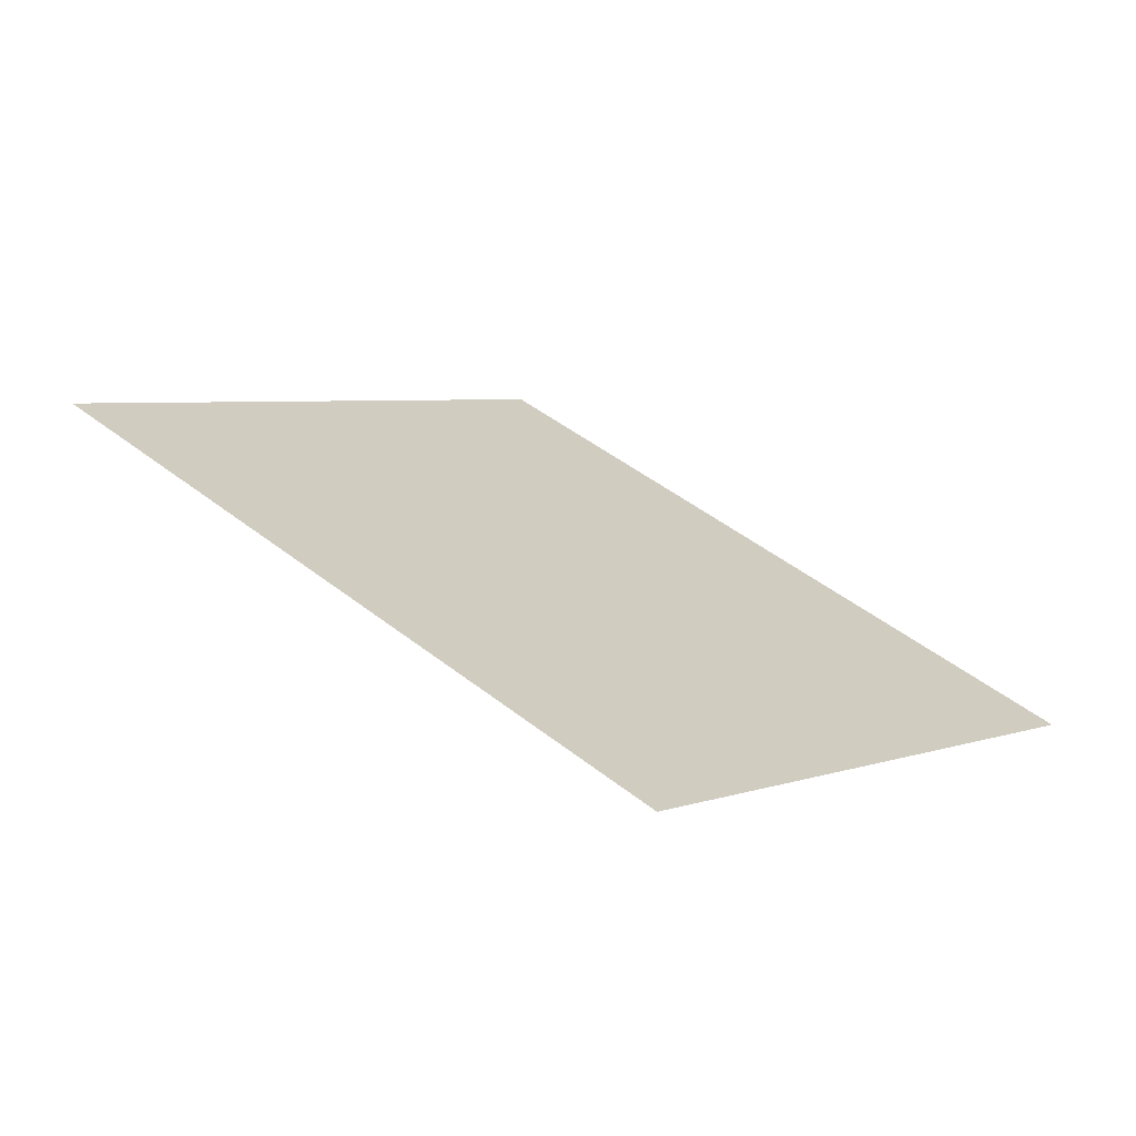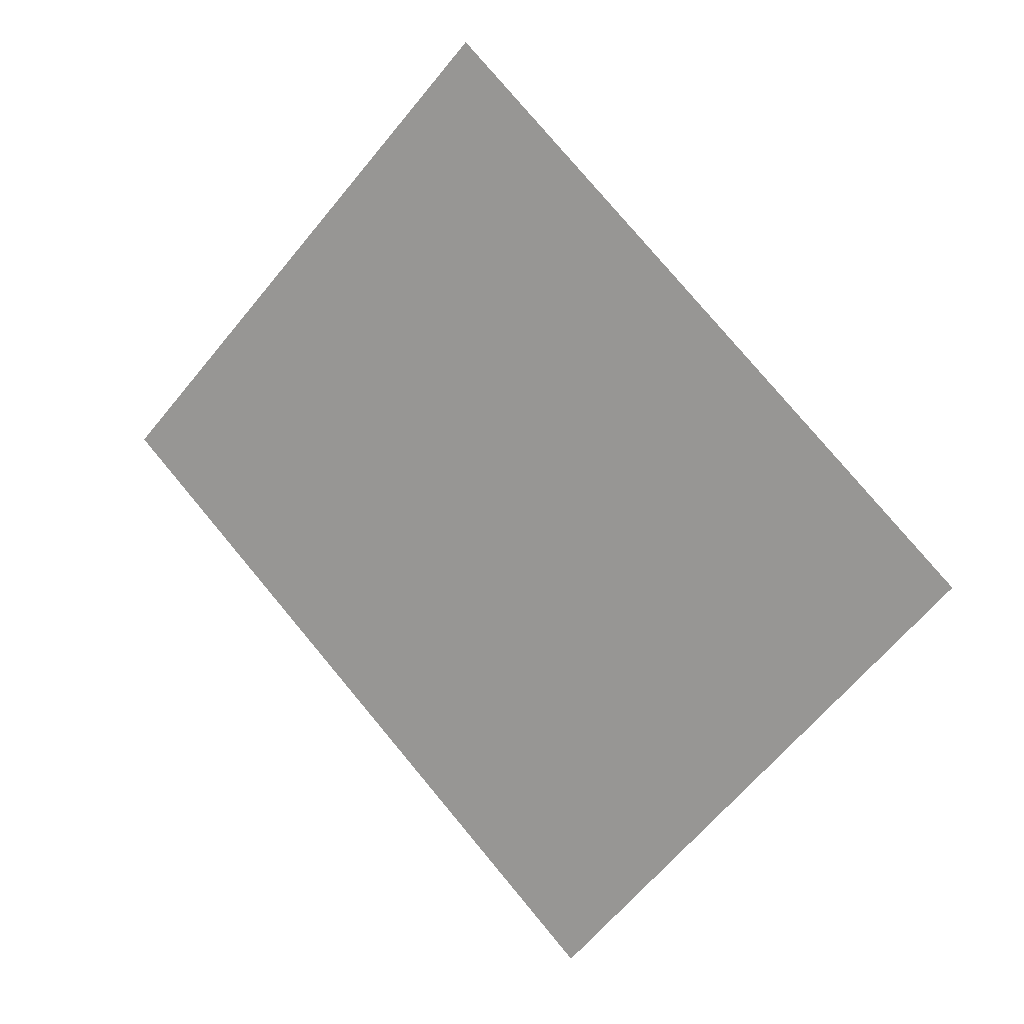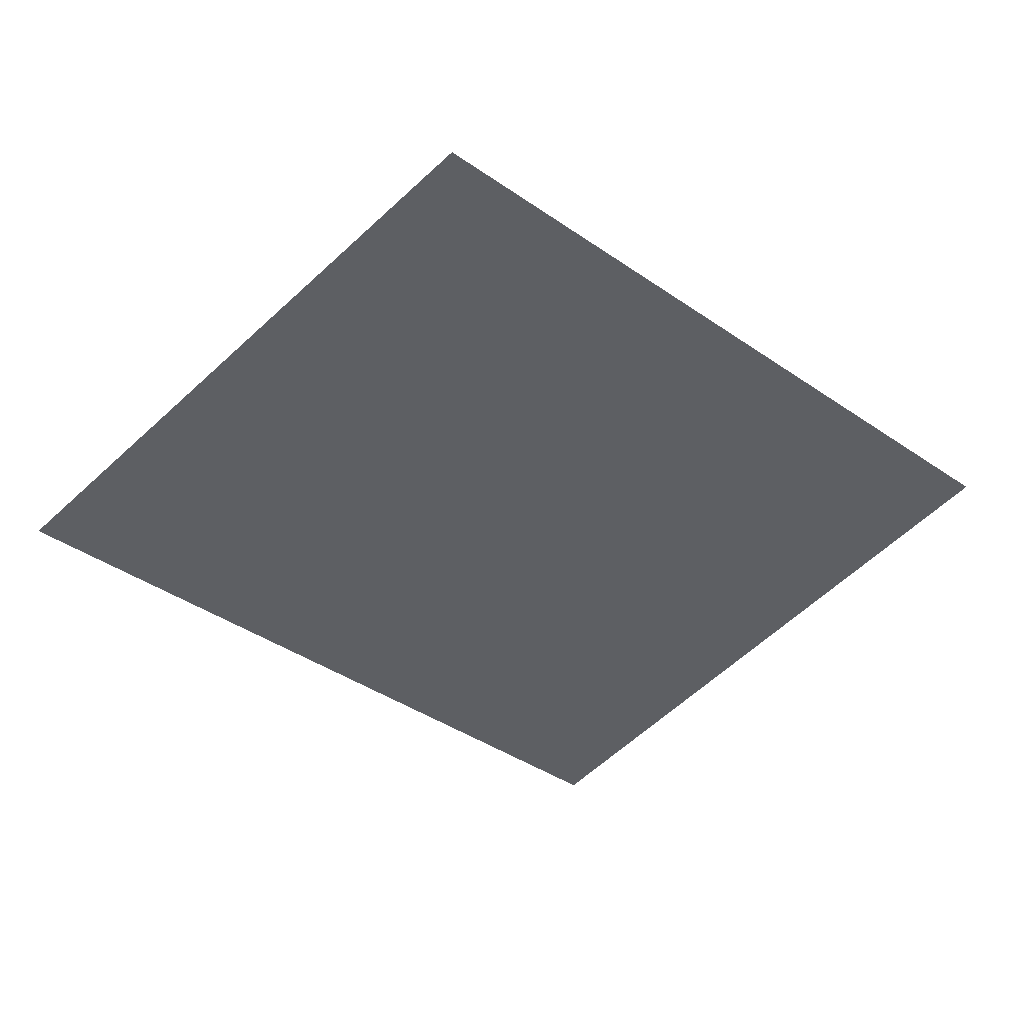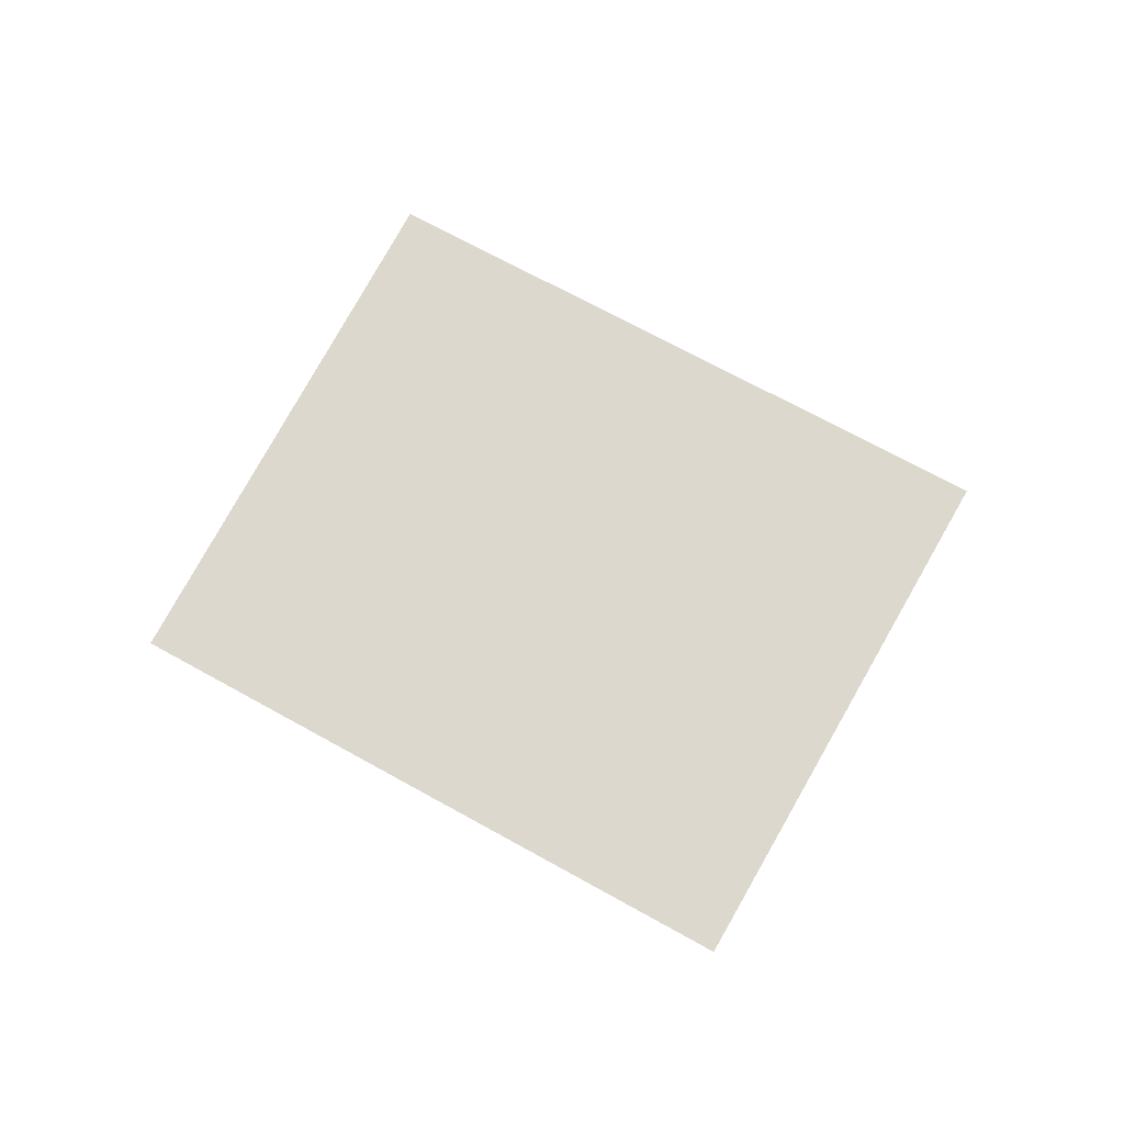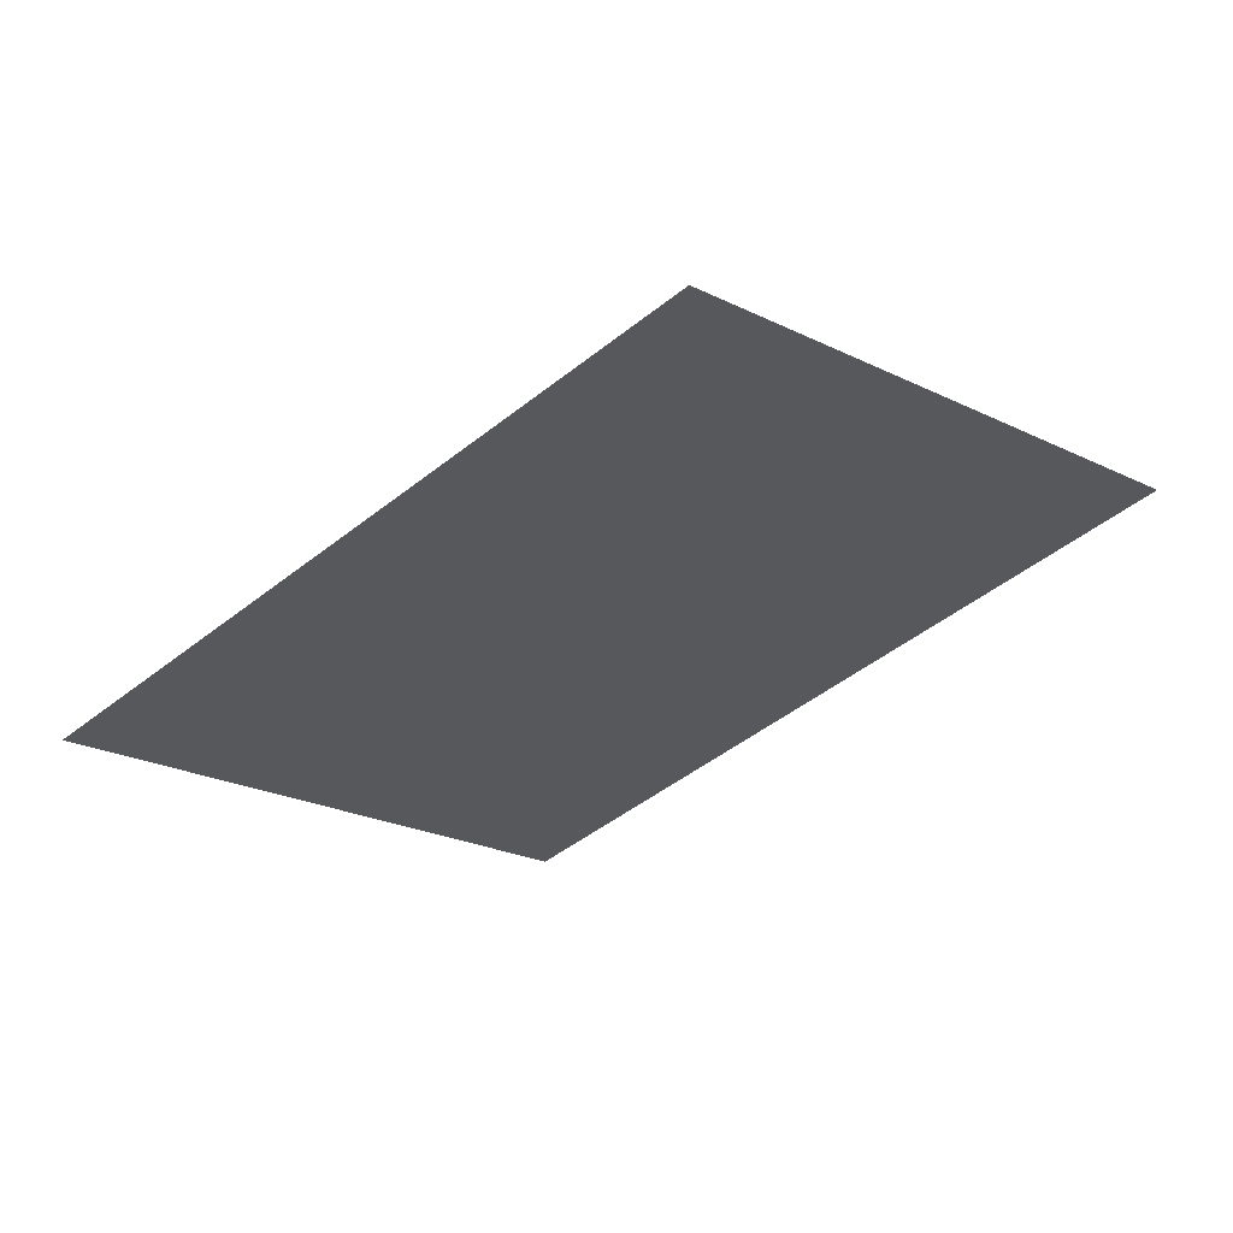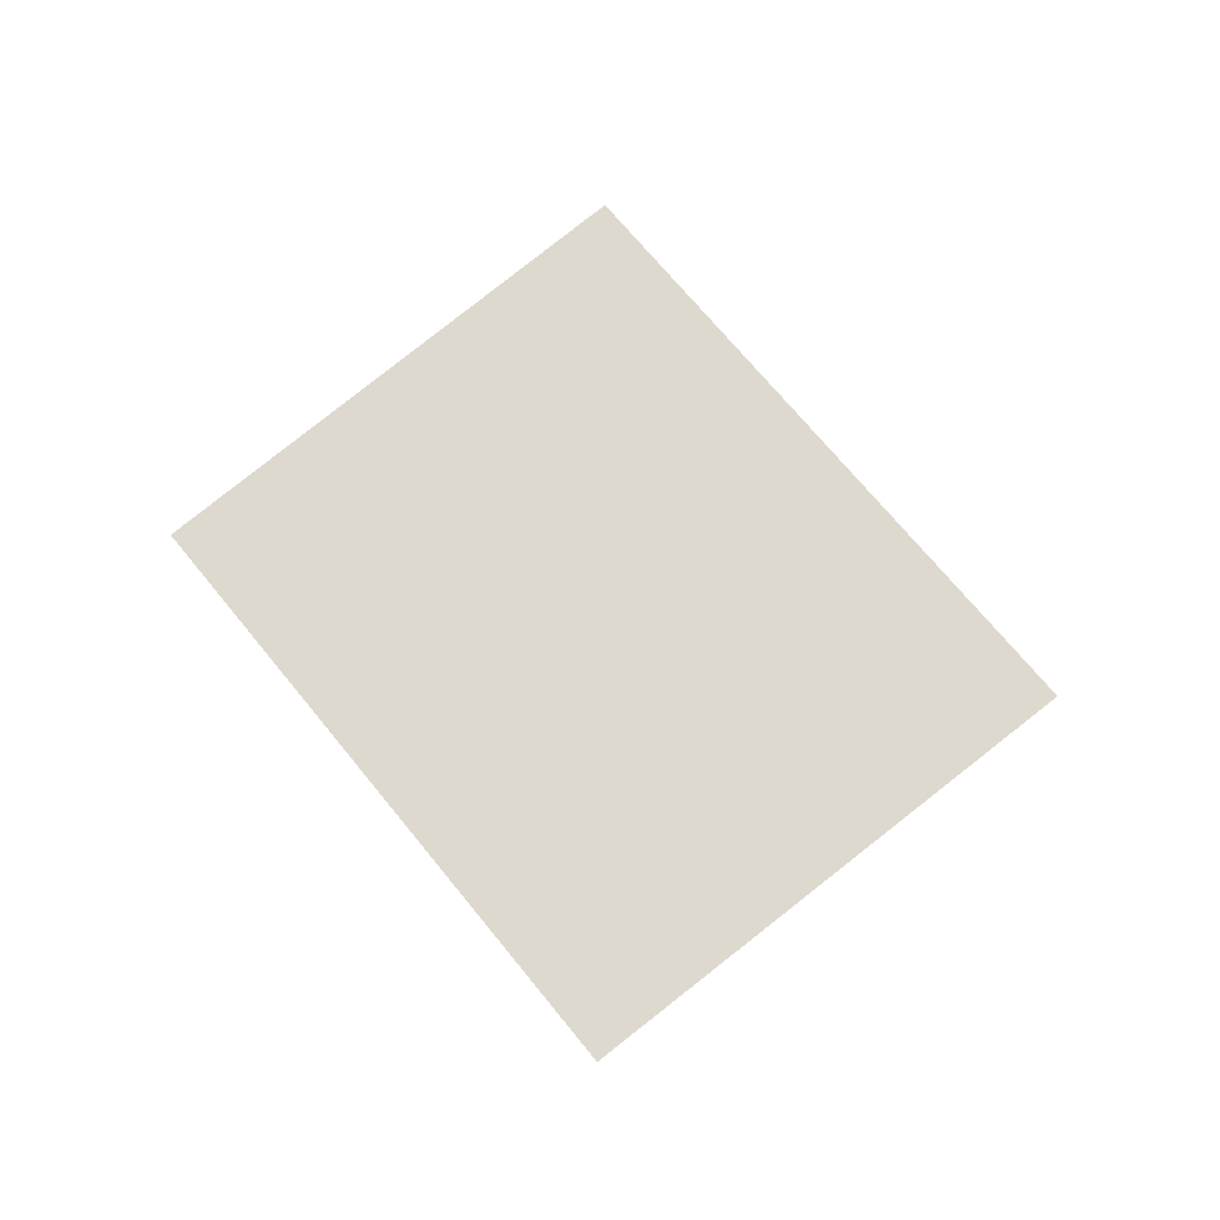
<metadata>
{"format":"obj","ext":"obj","renderer":"f3d","projection":"perspective","resolution":1024,"background":"white","views":[{"elev":-69.4,"azim":161.7,"up":"+Z"},{"elev":12.5,"azim":-149.3,"up":"+Z"},{"elev":46.8,"azim":173.6,"up":"+Z"},{"elev":72.4,"azim":-13.9,"up":"+Y"},{"elev":61.3,"azim":-13.1,"up":"+Z"},{"elev":71.7,"azim":8.0,"up":"+Y"}]}
</metadata>
<code>
o Bistro_Research_Exterior_Paris_Street_6221
v 2.502 0.4375 -38.61
v 4.426 0.4375 -36.83
v 3.971 0.4375 -40.25
v 5.962 0.4375 -38.44
f 1 2 3
f 2 4 3

</code>
